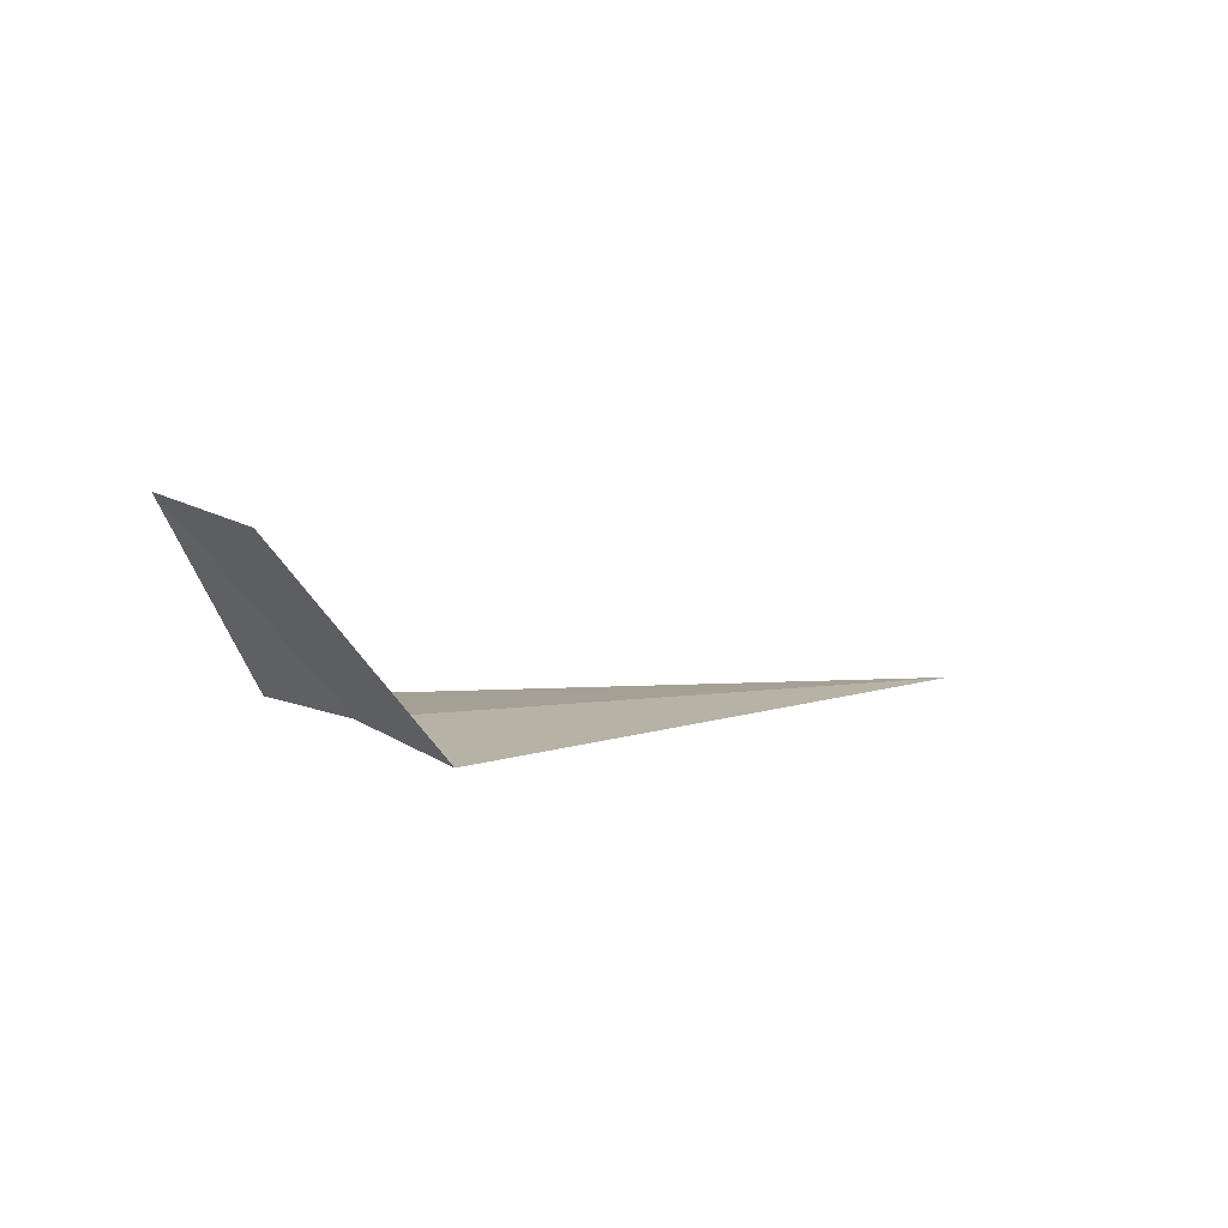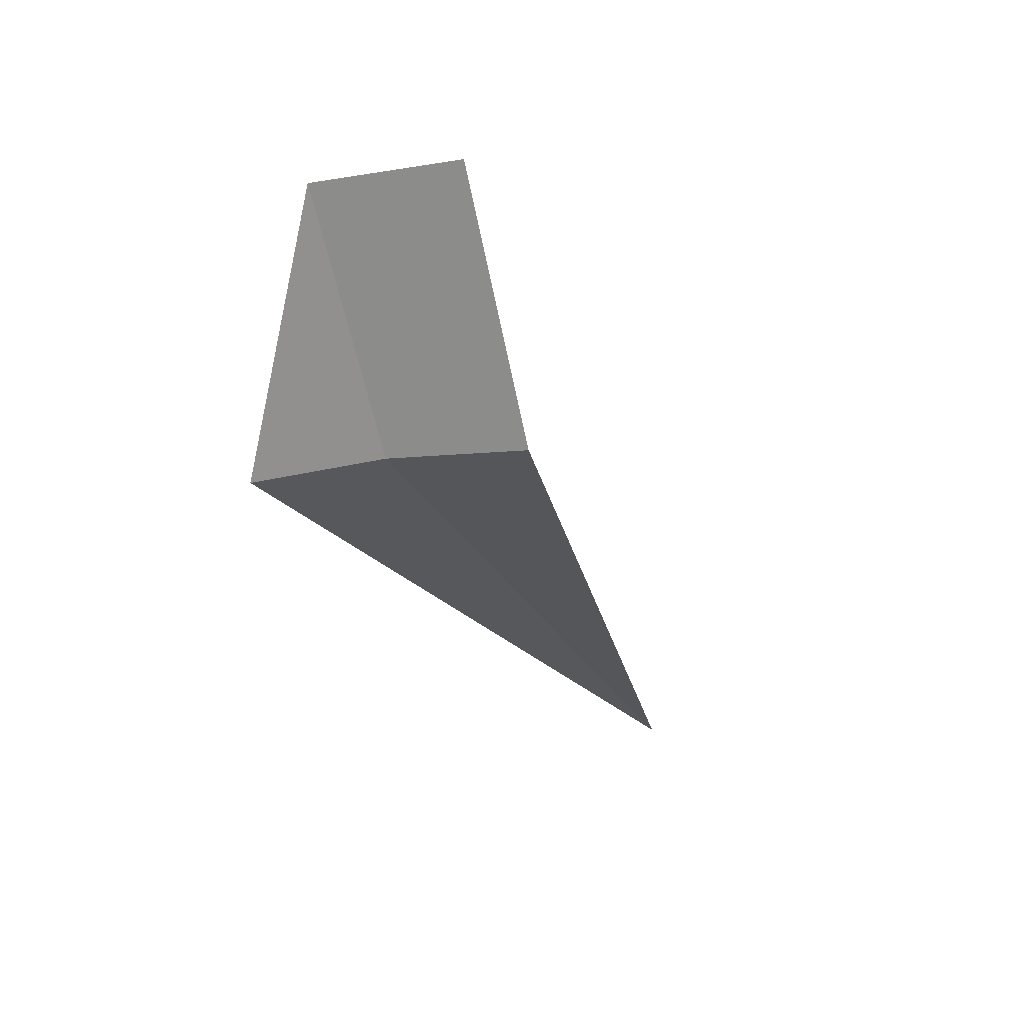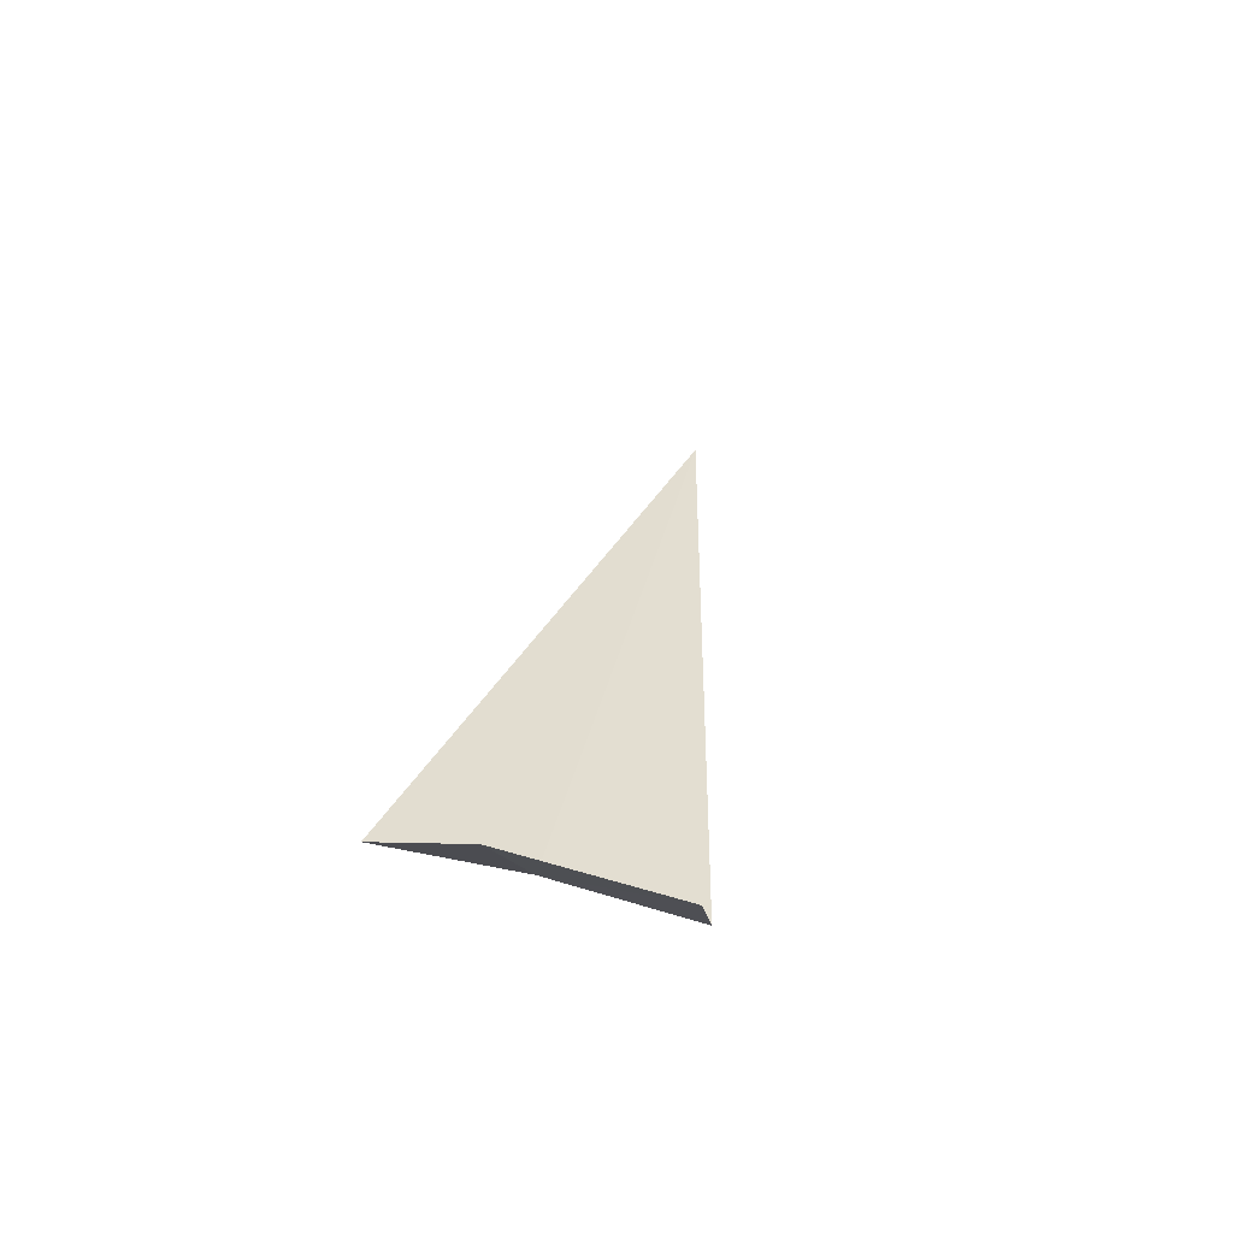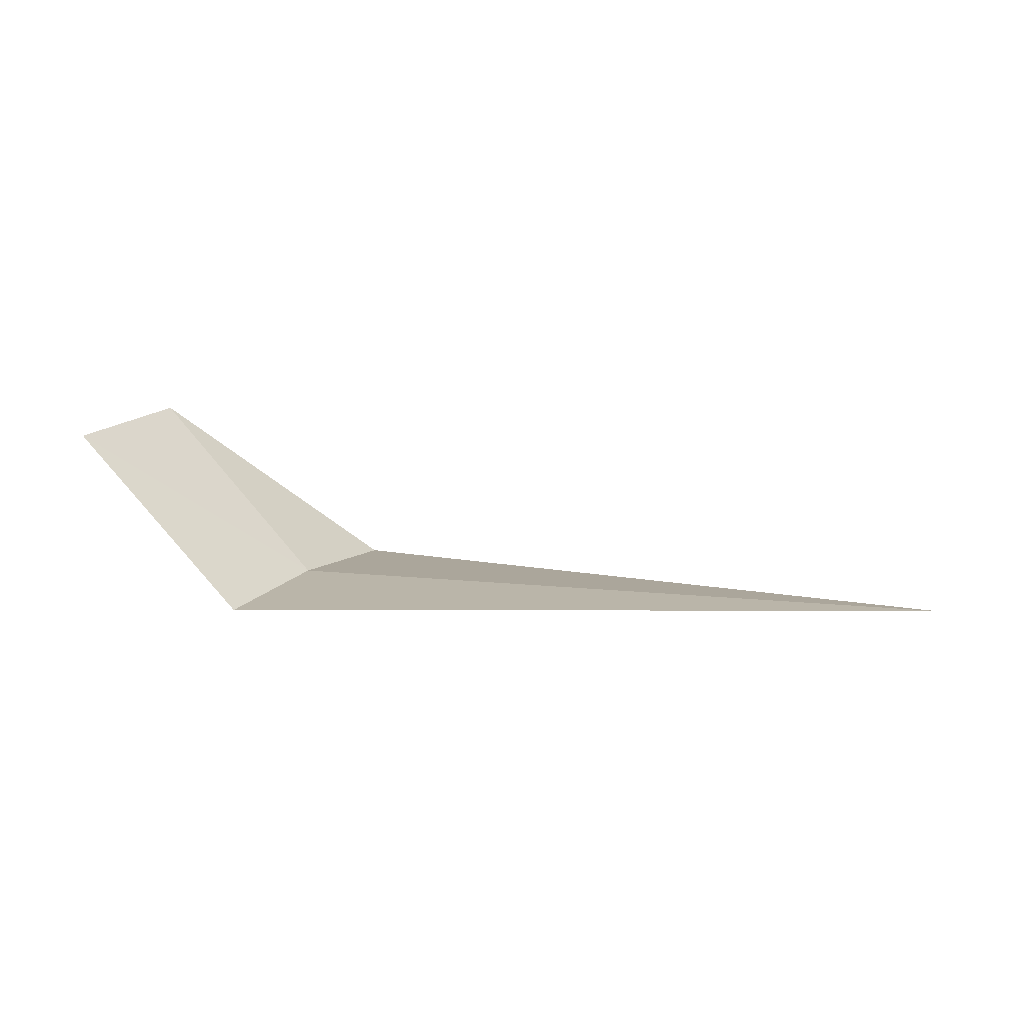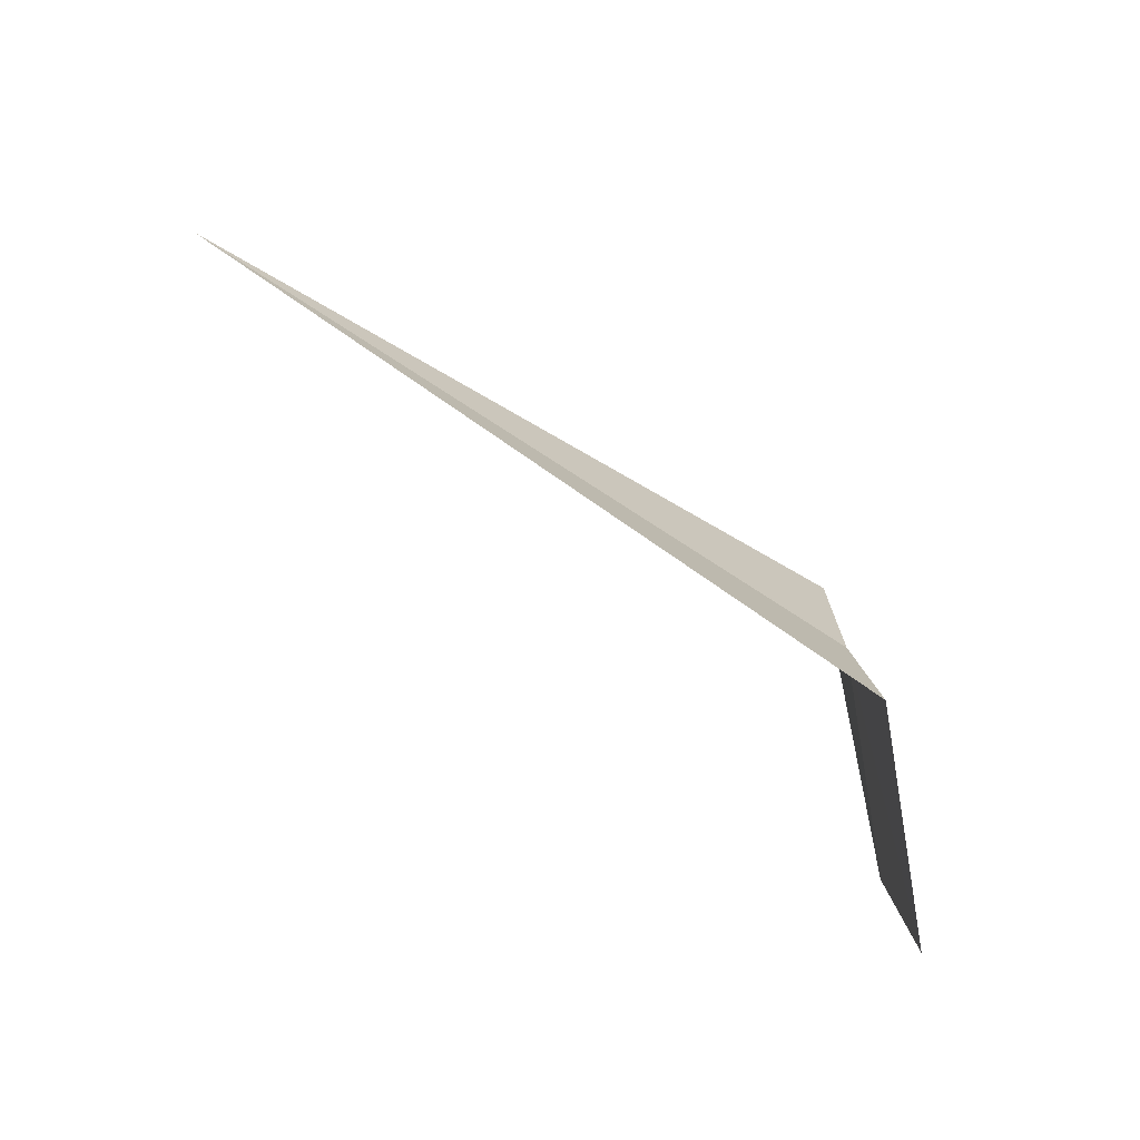
<metadata>
{"format":"obj","ext":"obj","renderer":"f3d","projection":"perspective","resolution":1024,"background":"white","views":[{"elev":2.6,"azim":141.0,"up":"+Y"},{"elev":-29.5,"azim":114.1,"up":"+Y"},{"elev":33.7,"azim":102.1,"up":"+Y"},{"elev":5.0,"azim":-153.2,"up":"+Y"},{"elev":-64.9,"azim":-34.5,"up":"+Z"}]}
</metadata>
<code>
v 1.915 -2.107 19.57
v 1.915 -2.254 18.78
v -1.981 -2.107 19.57
v 1.915 -2.057 20.37
v 2.915 -1.106 19.51
v 2.915 -1.252 18.67
f 1 6 5
f 1 2 6
f 1 3 2
f 1 4 3
f 1 5 4

</code>
